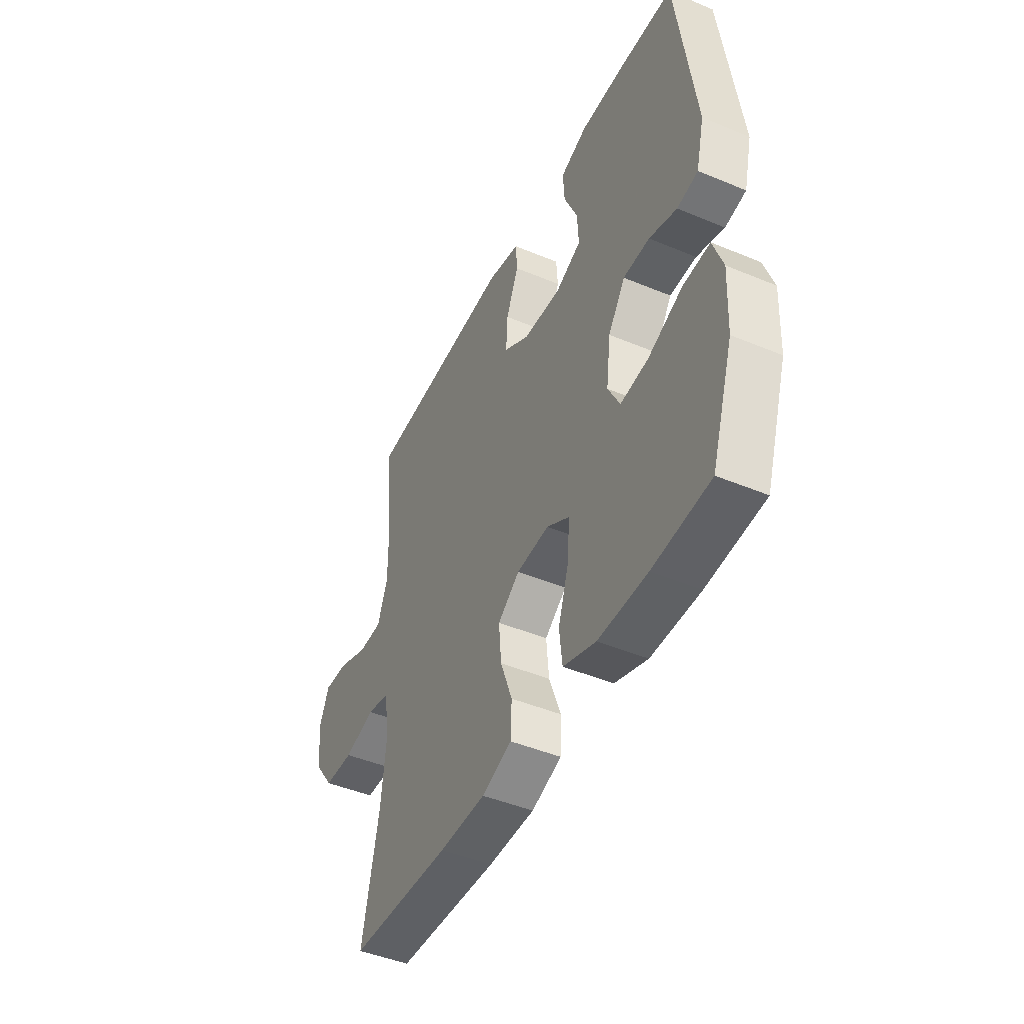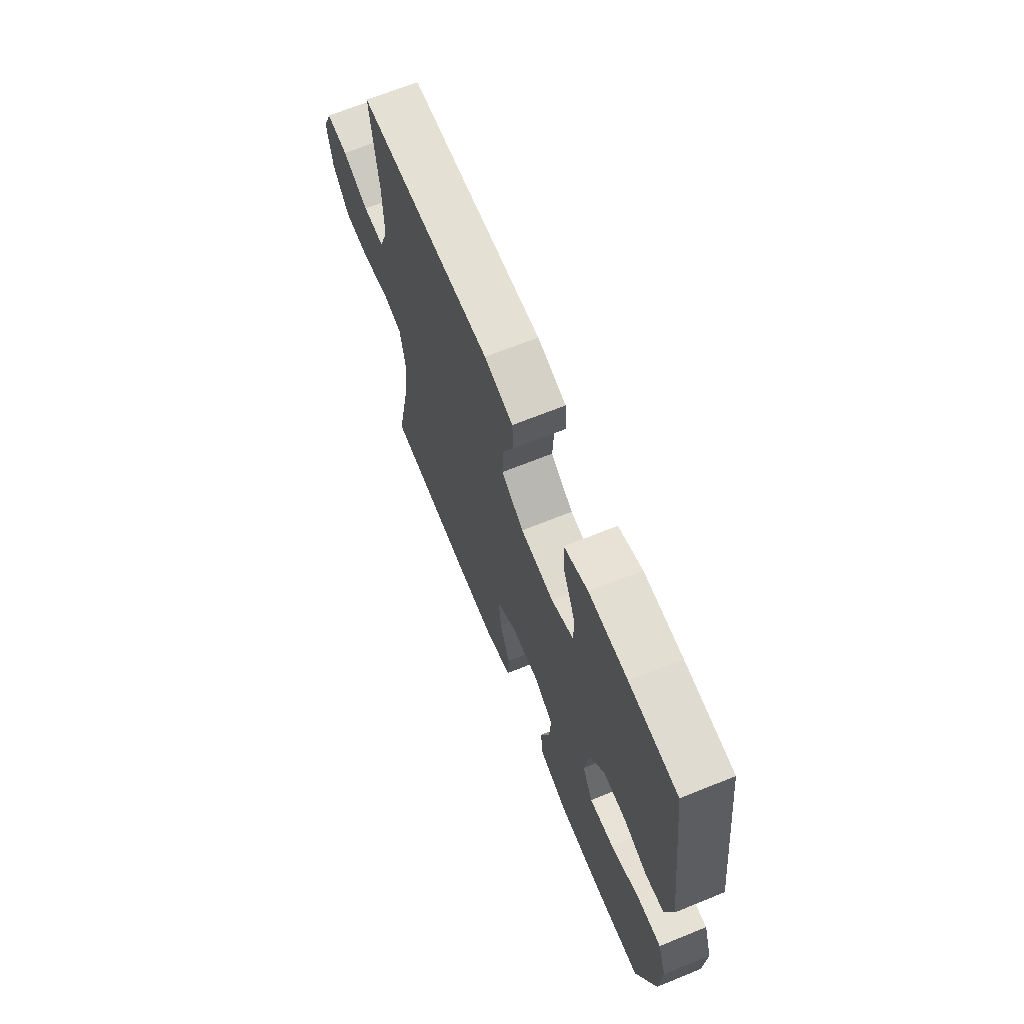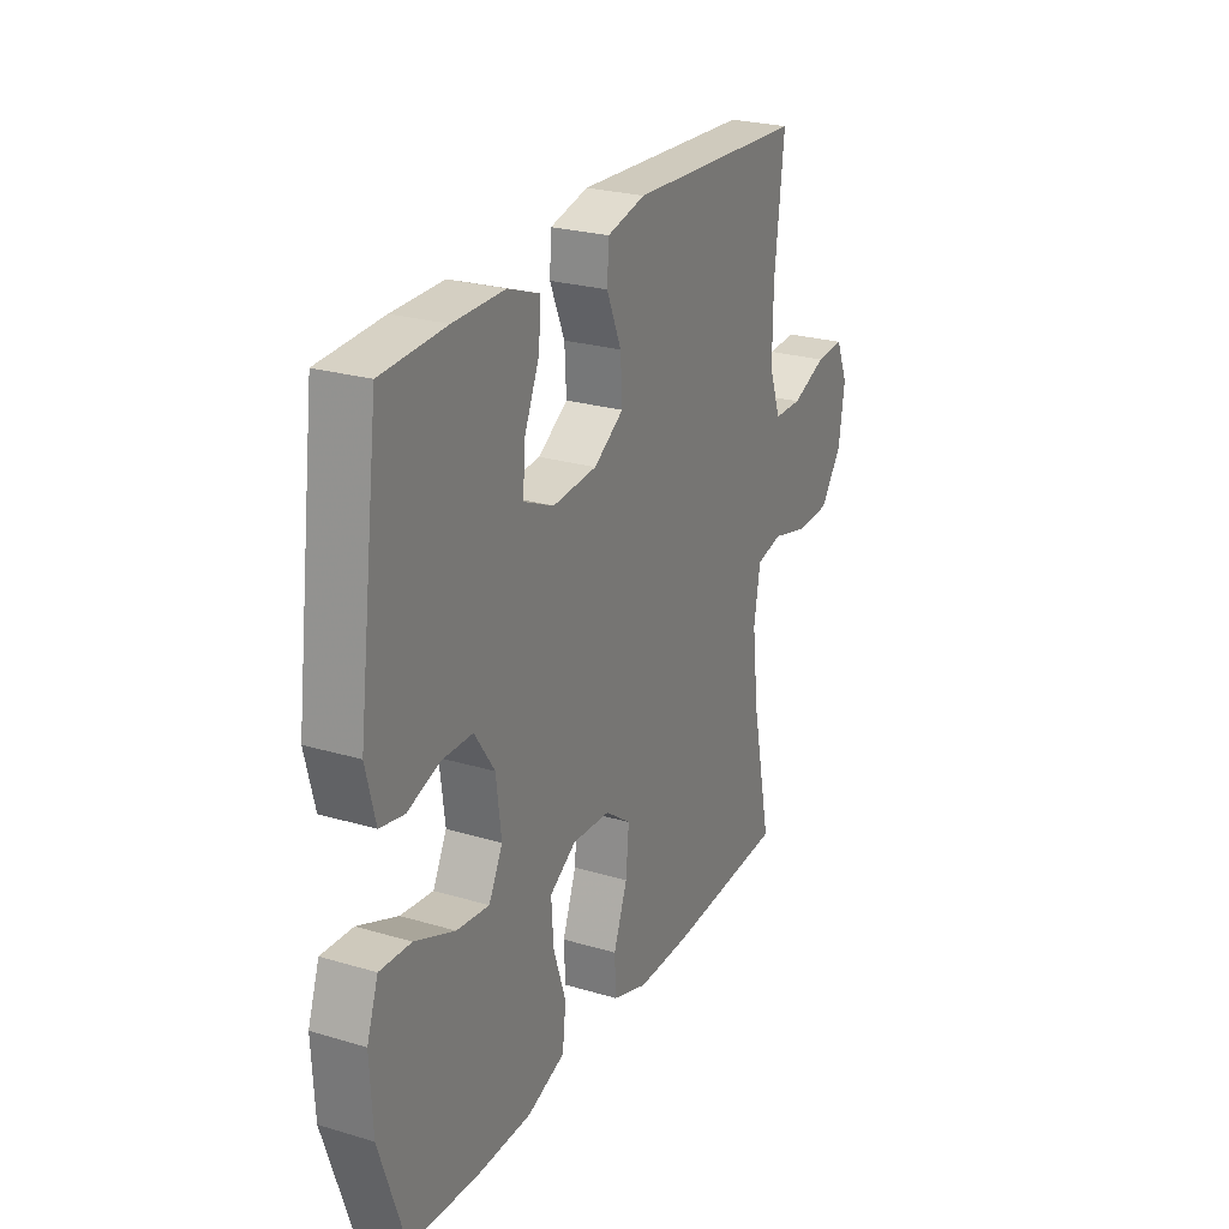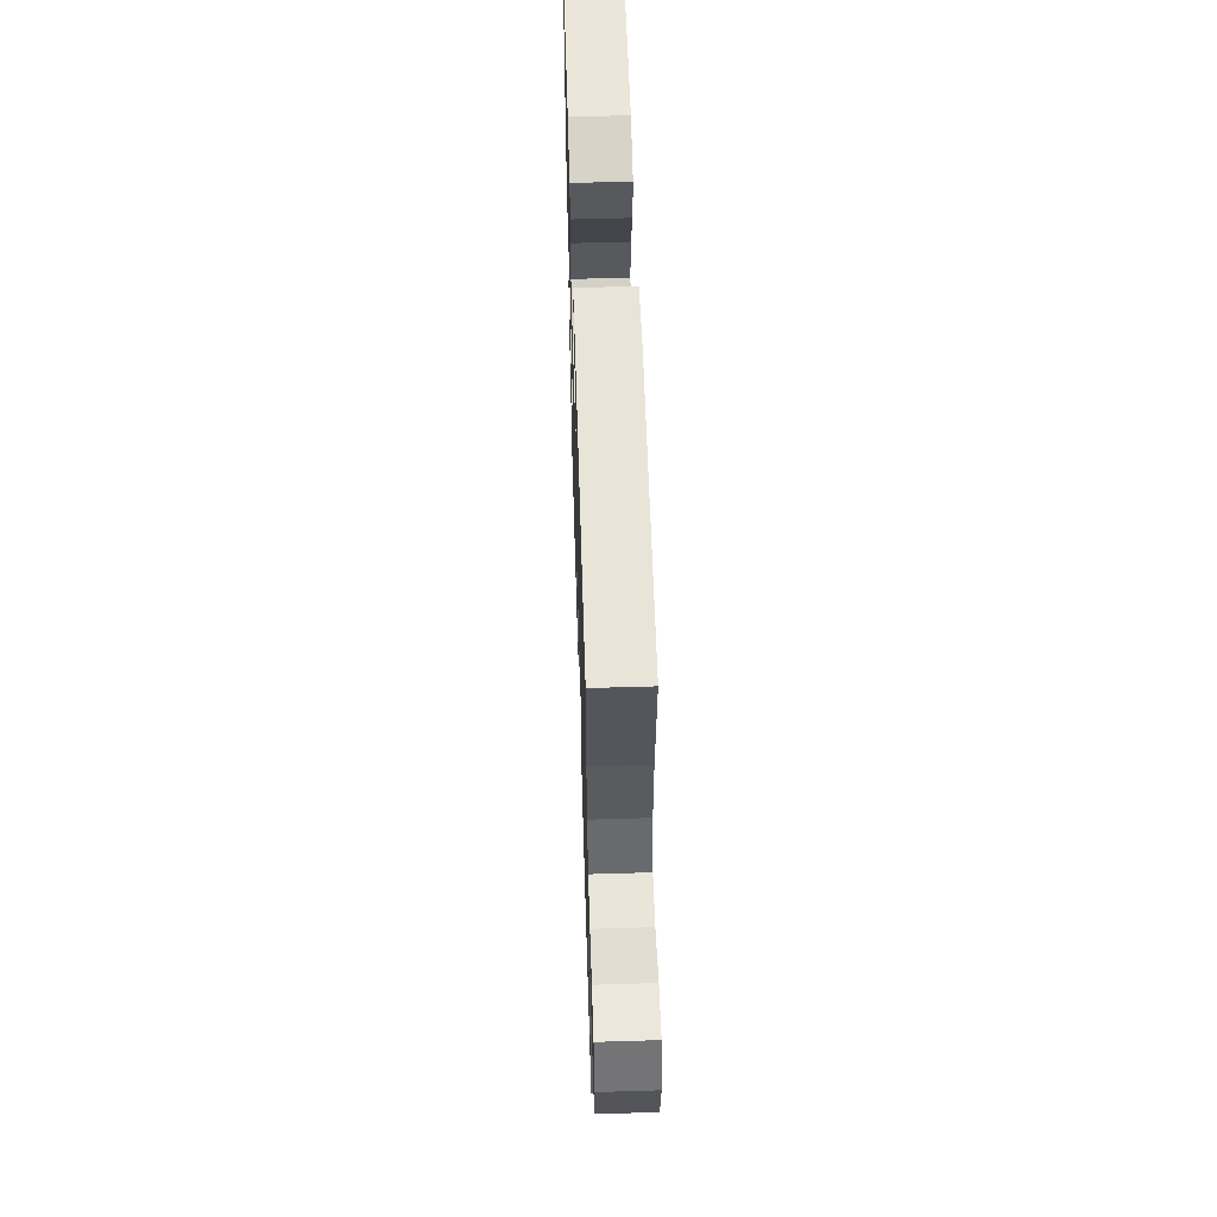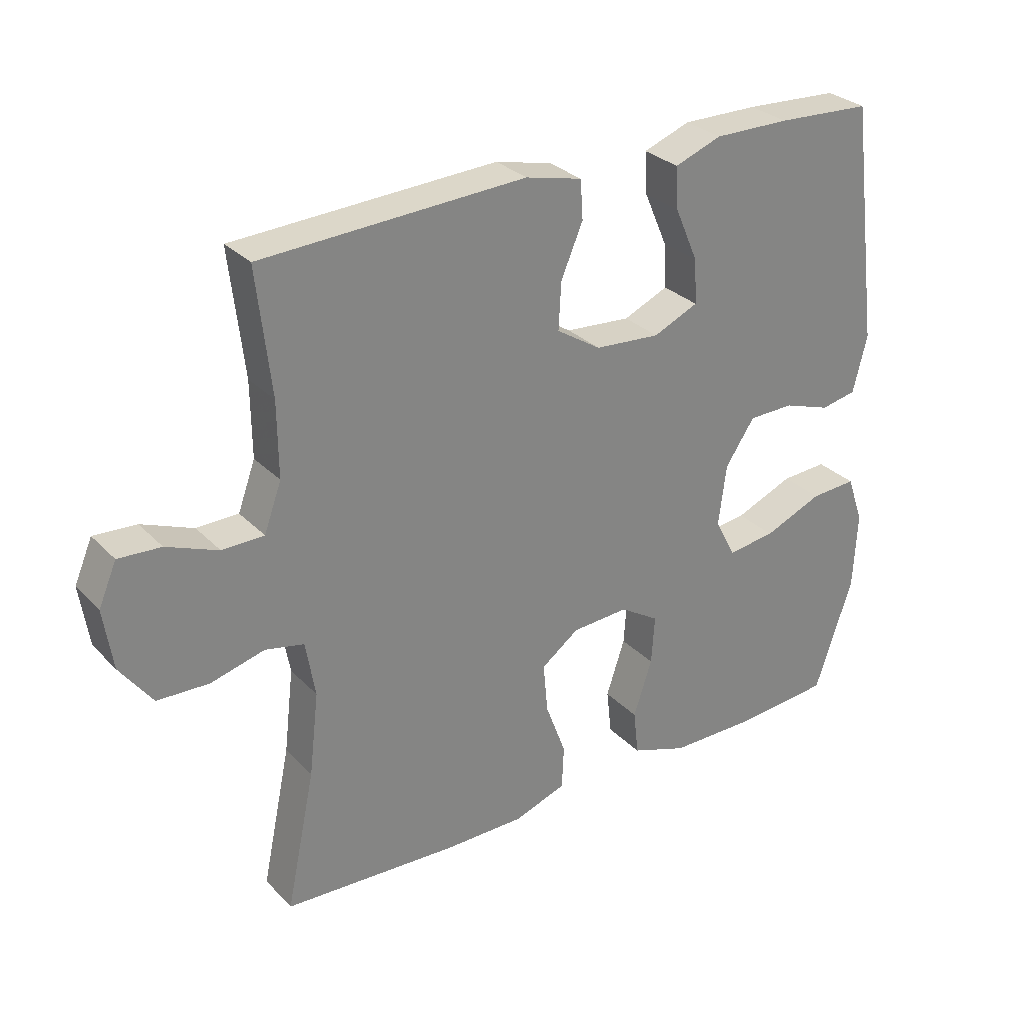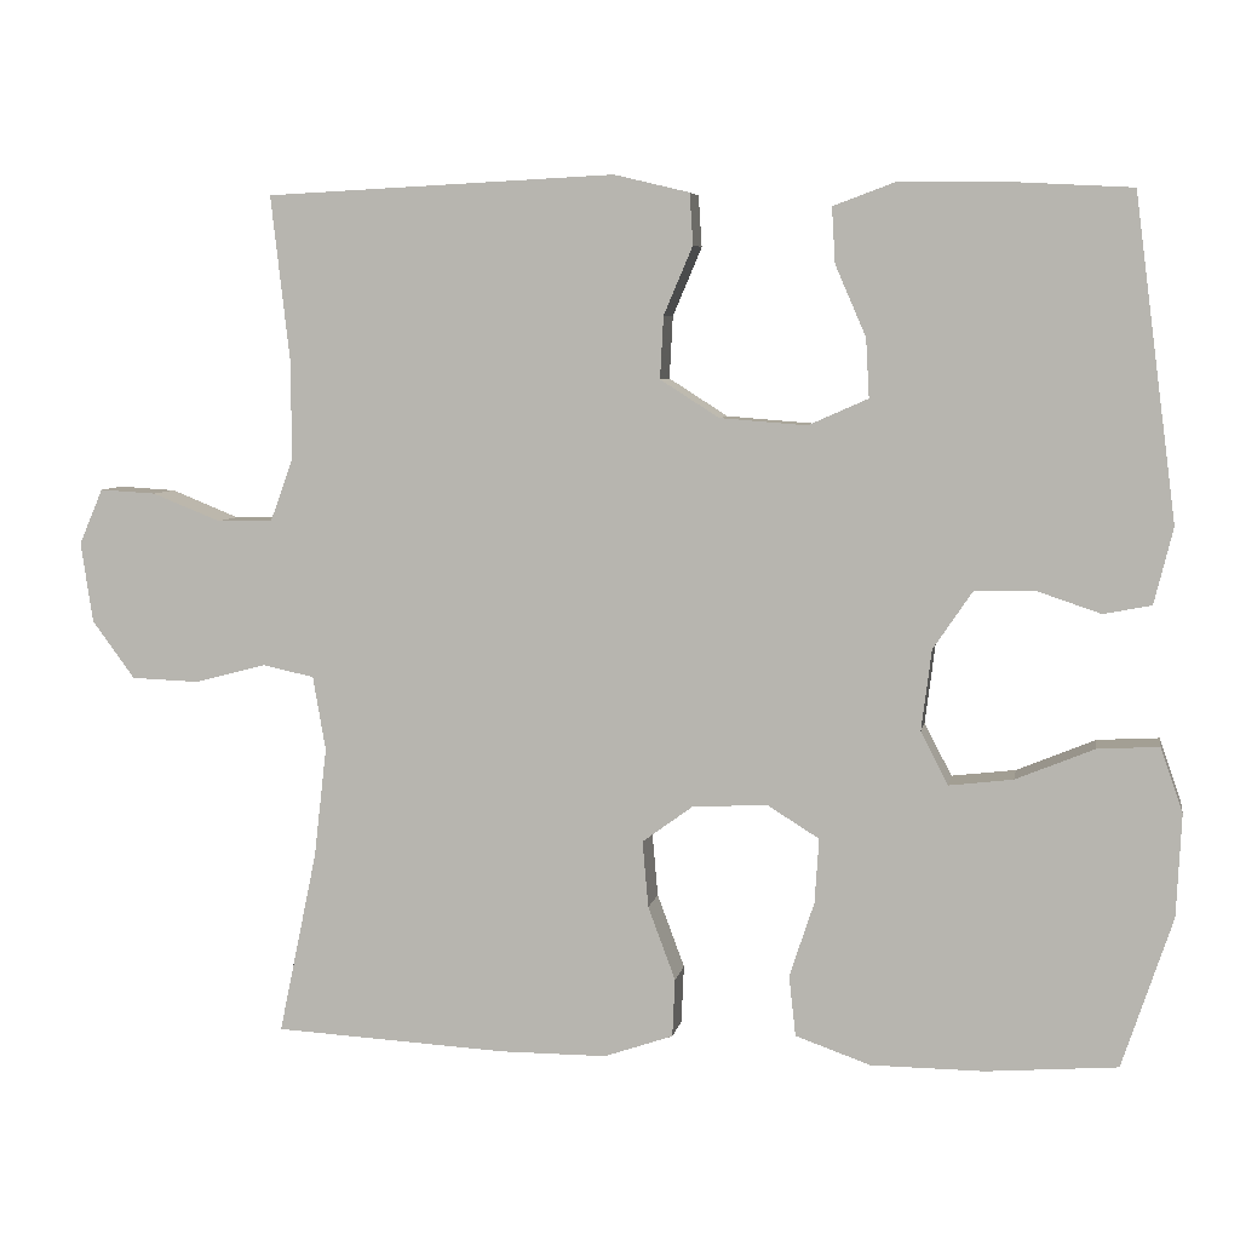
<metadata>
{"format":"obj","ext":"obj","renderer":"f3d","projection":"perspective","resolution":1024,"background":"white","views":[{"elev":-45.7,"azim":64.4,"up":"+Z"},{"elev":67.3,"azim":67.9,"up":"+Z"},{"elev":25.1,"azim":115.7,"up":"+Z"},{"elev":57.2,"azim":-91.8,"up":"+Z"},{"elev":29.4,"azim":-34.7,"up":"+Z"},{"elev":6.0,"azim":10.0,"up":"+Z"}]}
</metadata>
<code>
v -0.5 0.07 -0.5
v -0.455 0.07 -0.285
v -0.44 0.07 -0.156
v -0.455 0.07 -0.069
v -0.515 0.07 -0.056
v -0.599 0.07 -0.078
v -0.679 0.07 -0.075
v -0.729 0.07 -0.007
v -0.743 0.07 0.087
v -0.715 0.07 0.152
v -0.649 0.07 0.148
v -0.569 0.07 0.116
v -0.504 0.07 0.117
v -0.477 0.07 0.191
v -0.478 0.07 0.307
v -0.5 0.07 0.5
v -0.09 0.07 0.52
v -0.002 0.07 0.499
v 0.002 0.07 0.439
v -0.032 0.07 0.359
v -0.036 0.07 0.286
v 0.033 0.07 0.242
v 0.135 0.07 0.234
v 0.205 0.07 0.265
v 0.201 0.07 0.334
v 0.165 0.07 0.417
v 0.161 0.07 0.482
v 0.234 0.07 0.509
v 0.352 0.07 0.508
v 0.5 0.07 0.5
v 0.549 0.07 0.123
v 0.527 0.07 0.034
v 0.471 0.07 0.023
v 0.397 0.07 0.048
v 0.326 0.07 0.047
v 0.28 0.07 -0.021
v 0.268 0.07 -0.116
v 0.3 0.07 -0.178
v 0.375 0.07 -0.169
v 0.467 0.07 -0.131
v 0.539 0.07 -0.127
v 0.565 0.07 -0.202
v 0.559 0.07 -0.323
v 0.5 0.07 -0.5
v 0.346 0.07 -0.512
v 0.214 0.07 -0.511
v 0.126 0.07 -0.48
v 0.118 0.07 -0.409
v 0.147 0.07 -0.321
v 0.152 0.07 -0.245
v 0.091 0.07 -0.207
v 0.003 0.07 -0.212
v -0.056 0.07 -0.255
v -0.049 0.07 -0.333
v -0.017 0.07 -0.419
v -0.02 0.07 -0.487
v -0.101 0.07 -0.515
v -0.226 0.07 -0.515
v -0.5 0 -0.5
v -0.455 0 -0.285
v -0.44 0 -0.156
v -0.455 0 -0.069
v -0.515 0 -0.056
v -0.599 0 -0.078
v -0.679 0 -0.075
v -0.729 0 -0.007
v -0.743 0 0.087
v -0.715 0 0.152
v -0.649 0 0.148
v -0.569 0 0.116
v -0.504 0 0.117
v -0.477 0 0.191
v -0.478 0 0.307
v -0.5 0 0.5
v -0.09 0 0.52
v -0.002 0 0.499
v 0.002 0 0.439
v -0.032 0 0.359
v -0.036 0 0.286
v 0.033 0 0.242
v 0.135 0 0.234
v 0.205 0 0.265
v 0.201 0 0.334
v 0.165 0 0.417
v 0.161 0 0.482
v 0.234 0 0.509
v 0.352 0 0.508
v 0.5 0 0.5
v 0.549 0 0.123
v 0.527 0 0.034
v 0.471 0 0.023
v 0.397 0 0.048
v 0.326 0 0.047
v 0.28 0 -0.021
v 0.268 0 -0.116
v 0.3 0 -0.178
v 0.375 0 -0.169
v 0.467 0 -0.131
v 0.539 0 -0.127
v 0.565 0 -0.202
v 0.559 0 -0.323
v 0.5 0 -0.5
v 0.346 0 -0.512
v 0.214 0 -0.511
v 0.126 0 -0.48
v 0.118 0 -0.409
v 0.147 0 -0.321
v 0.152 0 -0.245
v 0.091 0 -0.207
v 0.003 0 -0.212
v -0.056 0 -0.255
v -0.049 0 -0.333
v -0.017 0 -0.419
v -0.02 0 -0.487
v -0.101 0 -0.515
v -0.226 0 -0.515
f 57 58 1 2
f 54 55 56 57
f 53 54 57 2
f 52 53 2 3
f 51 52 3 4
f 46 47 48 49
f 46 49 50
f 45 46 50
f 44 45 50
f 43 44 50
f 42 43 50 51
f 39 40 41 42
f 38 39 42 51
f 31 32 33 34
f 31 34 35
f 30 31 35
f 29 30 35 36
f 25 26 27 28
f 24 25 28 29
f 17 18 19 20
f 15 16 17 20
f 14 15 20 21
f 13 14 21 22
f 9 10 11 12
f 9 12 13
f 8 9 13
f 5 6 7 8
f 4 5 8 13
f 37 38 51 4
f 24 29 36
f 23 24 36 37
f 22 23 37
f 4 13 22 37
f 60 59 116 115
f 115 114 113 112
f 60 115 112 111
f 61 60 111 110
f 62 61 110 109
f 107 106 105 104
f 108 107 104
f 108 104 103
f 108 103 102
f 108 102 101
f 109 108 101 100
f 100 99 98 97
f 109 100 97 96
f 92 91 90 89
f 93 92 89
f 93 89 88
f 94 93 88 87
f 86 85 84 83
f 87 86 83 82
f 78 77 76 75
f 78 75 74 73
f 79 78 73 72
f 80 79 72 71
f 70 69 68 67
f 71 70 67
f 71 67 66
f 66 65 64 63
f 71 66 63 62
f 62 109 96 95
f 94 87 82
f 95 94 82 81
f 95 81 80
f 95 80 71 62
f 1 59 60 2
f 2 60 61 3
f 3 61 62 4
f 4 62 63 5
f 5 63 64 6
f 6 64 65 7
f 7 65 66 8
f 8 66 67 9
f 9 67 68 10
f 10 68 69 11
f 11 69 70 12
f 12 70 71 13
f 13 71 72 14
f 14 72 73 15
f 15 73 74 16
f 16 74 75 17
f 17 75 76 18
f 18 76 77 19
f 19 77 78 20
f 20 78 79 21
f 21 79 80 22
f 22 80 81 23
f 23 81 82 24
f 24 82 83 25
f 25 83 84 26
f 26 84 85 27
f 27 85 86 28
f 28 86 87 29
f 29 87 88 30
f 30 88 89 31
f 31 89 90 32
f 32 90 91 33
f 33 91 92 34
f 34 92 93 35
f 35 93 94 36
f 36 94 95 37
f 37 95 96 38
f 38 96 97 39
f 39 97 98 40
f 40 98 99 41
f 41 99 100 42
f 42 100 101 43
f 43 101 102 44
f 44 102 103 45
f 45 103 104 46
f 46 104 105 47
f 47 105 106 48
f 48 106 107 49
f 49 107 108 50
f 50 108 109 51
f 51 109 110 52
f 52 110 111 53
f 53 111 112 54
f 54 112 113 55
f 55 113 114 56
f 56 114 115 57
f 57 115 116 58
f 58 116 59 1

</code>
